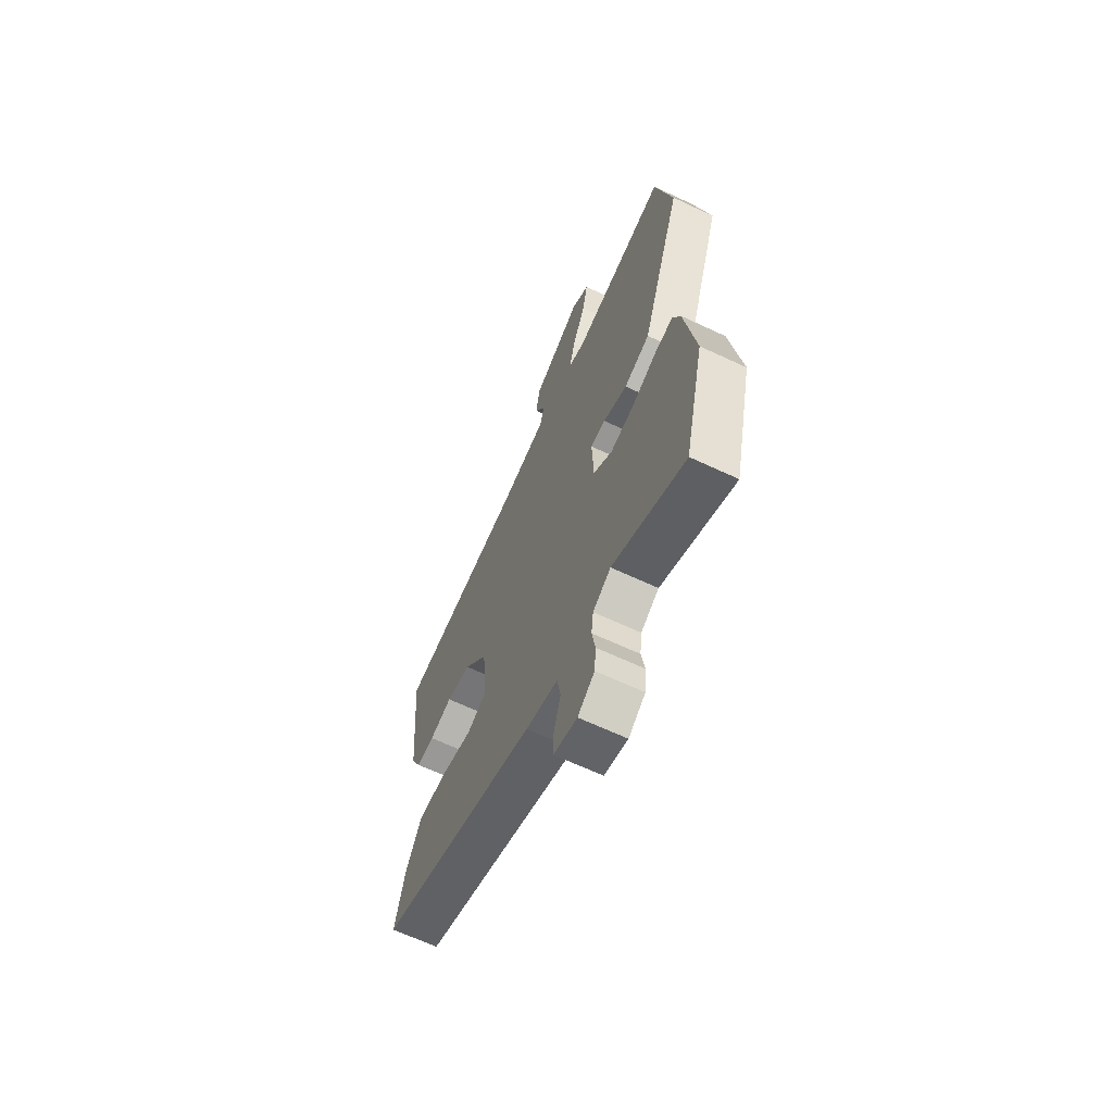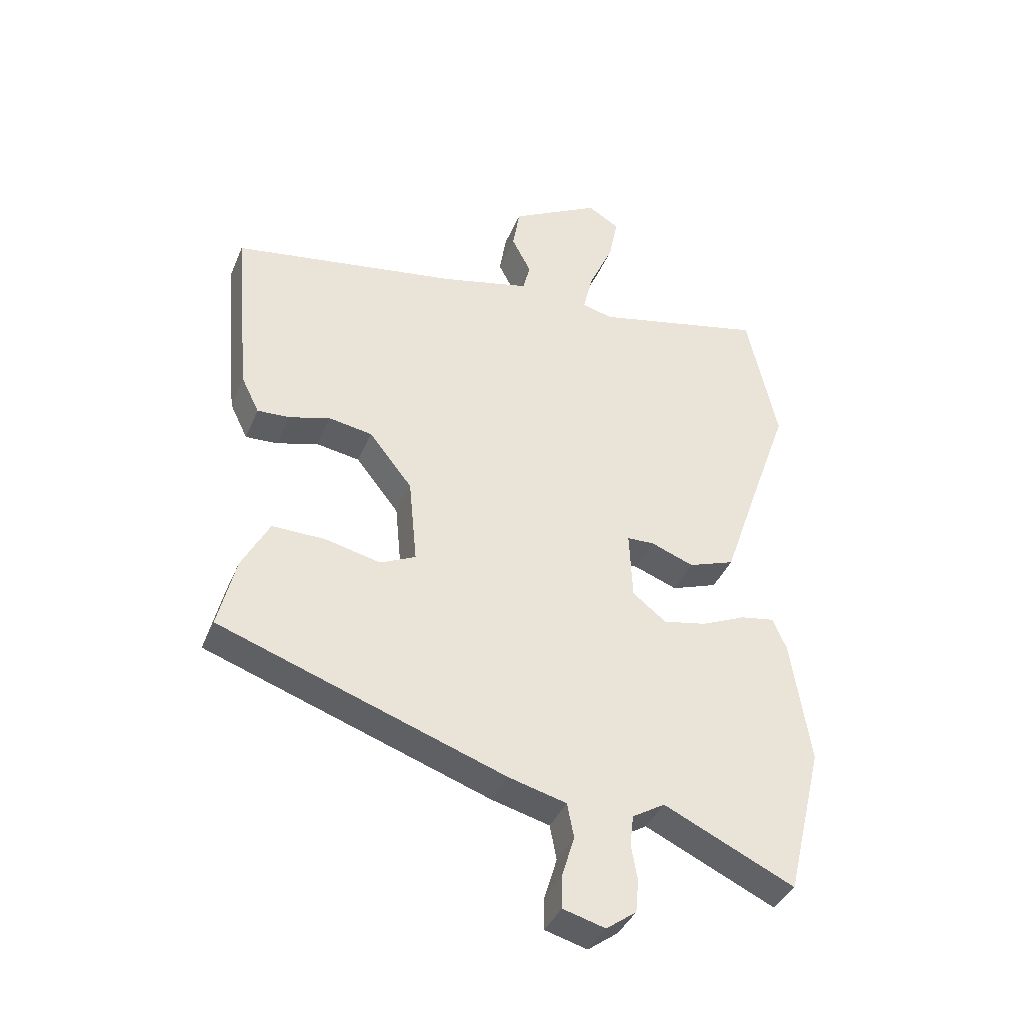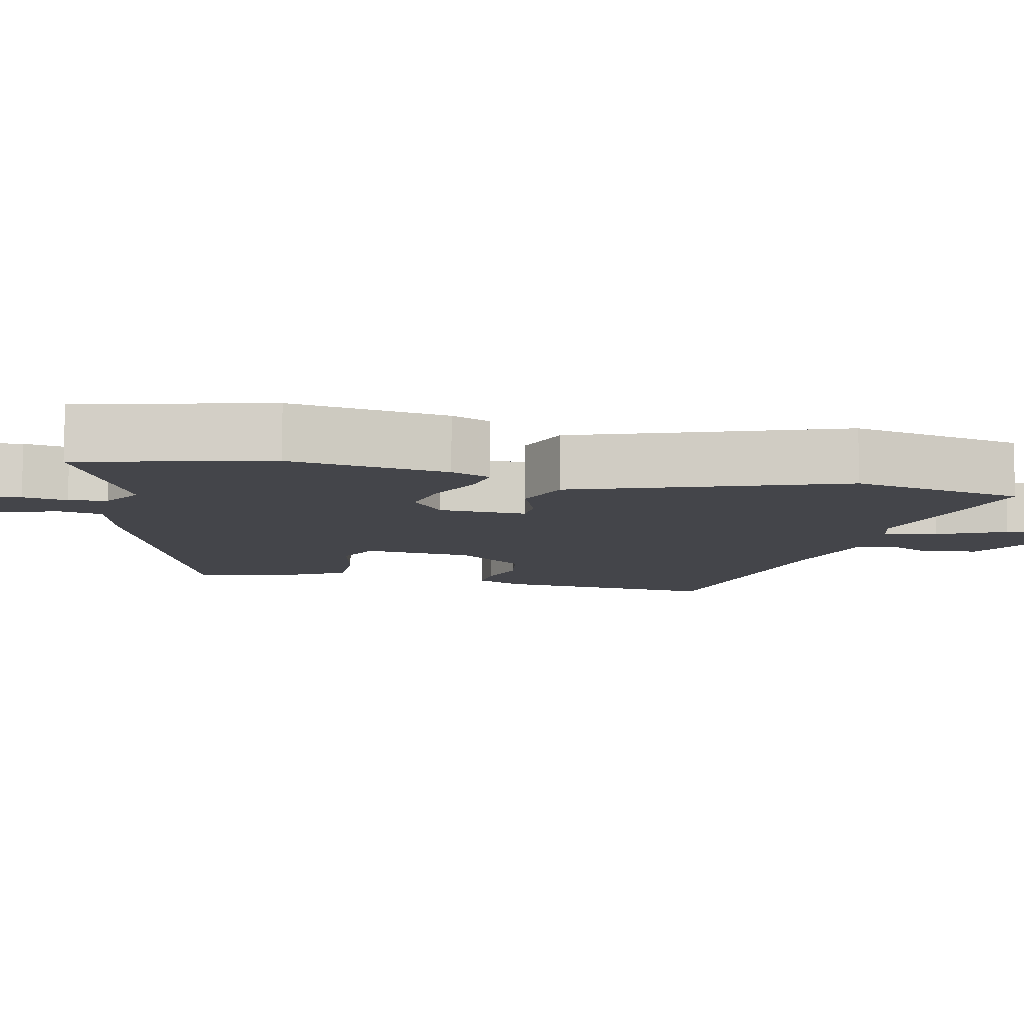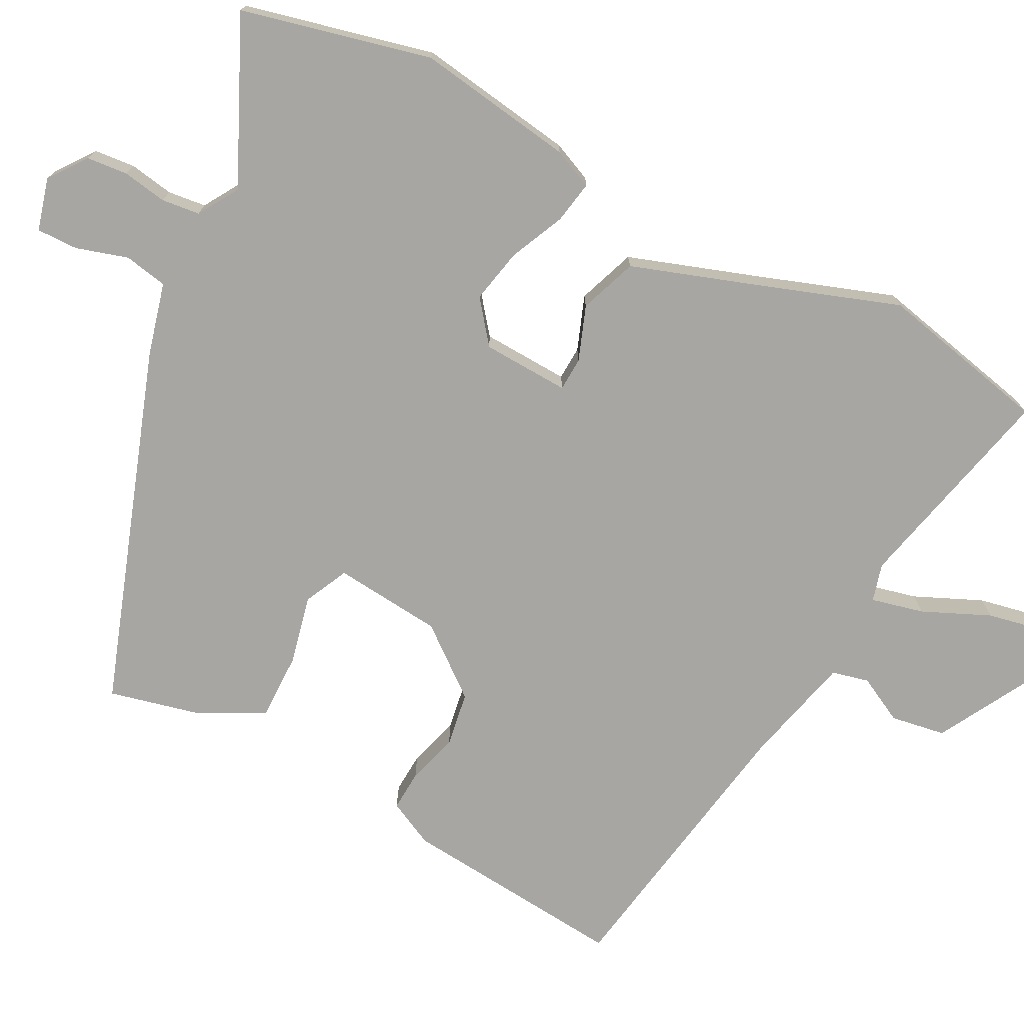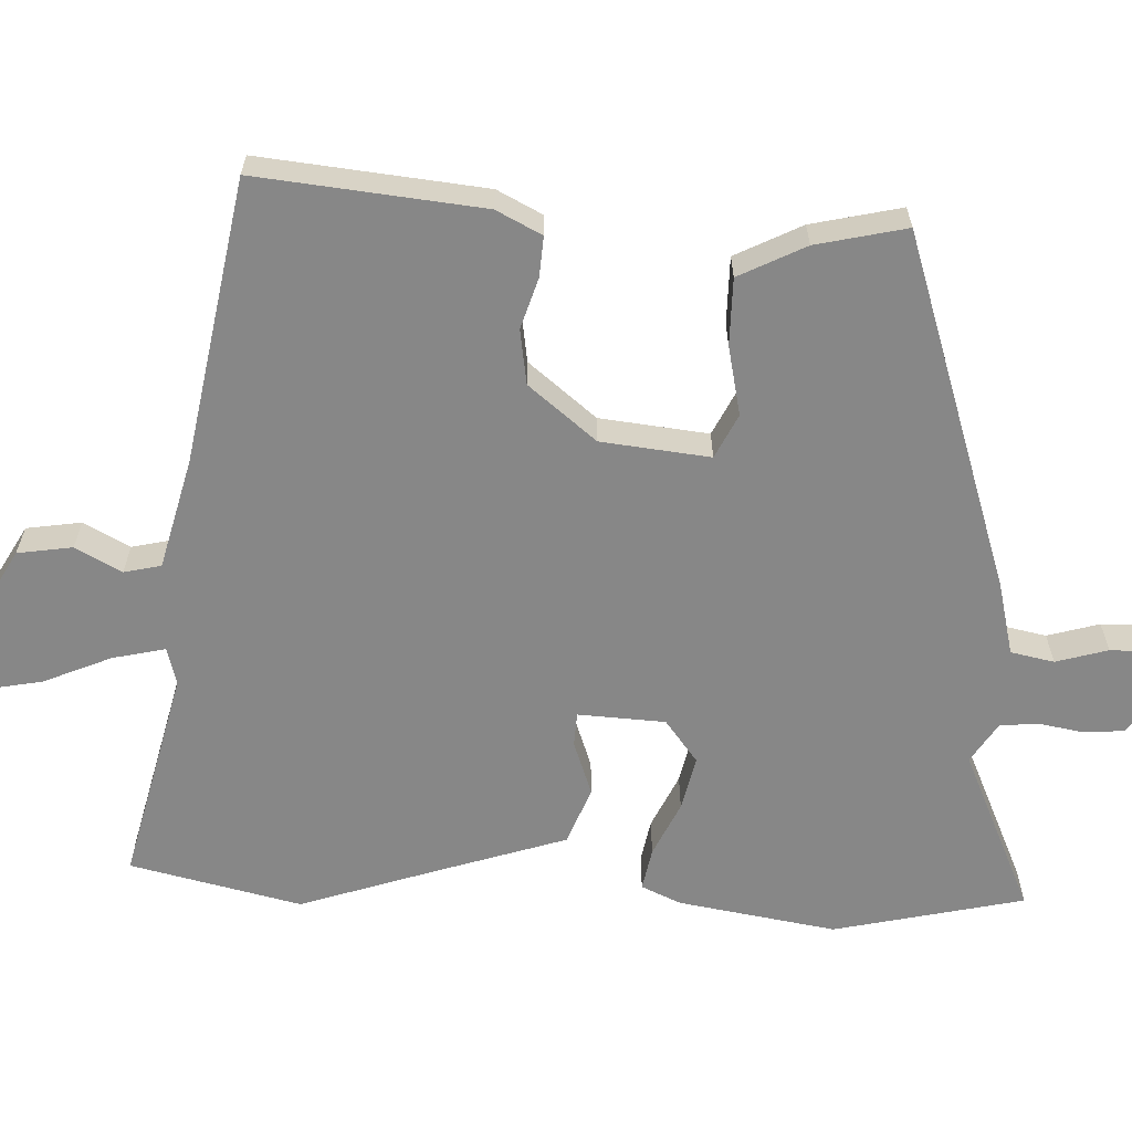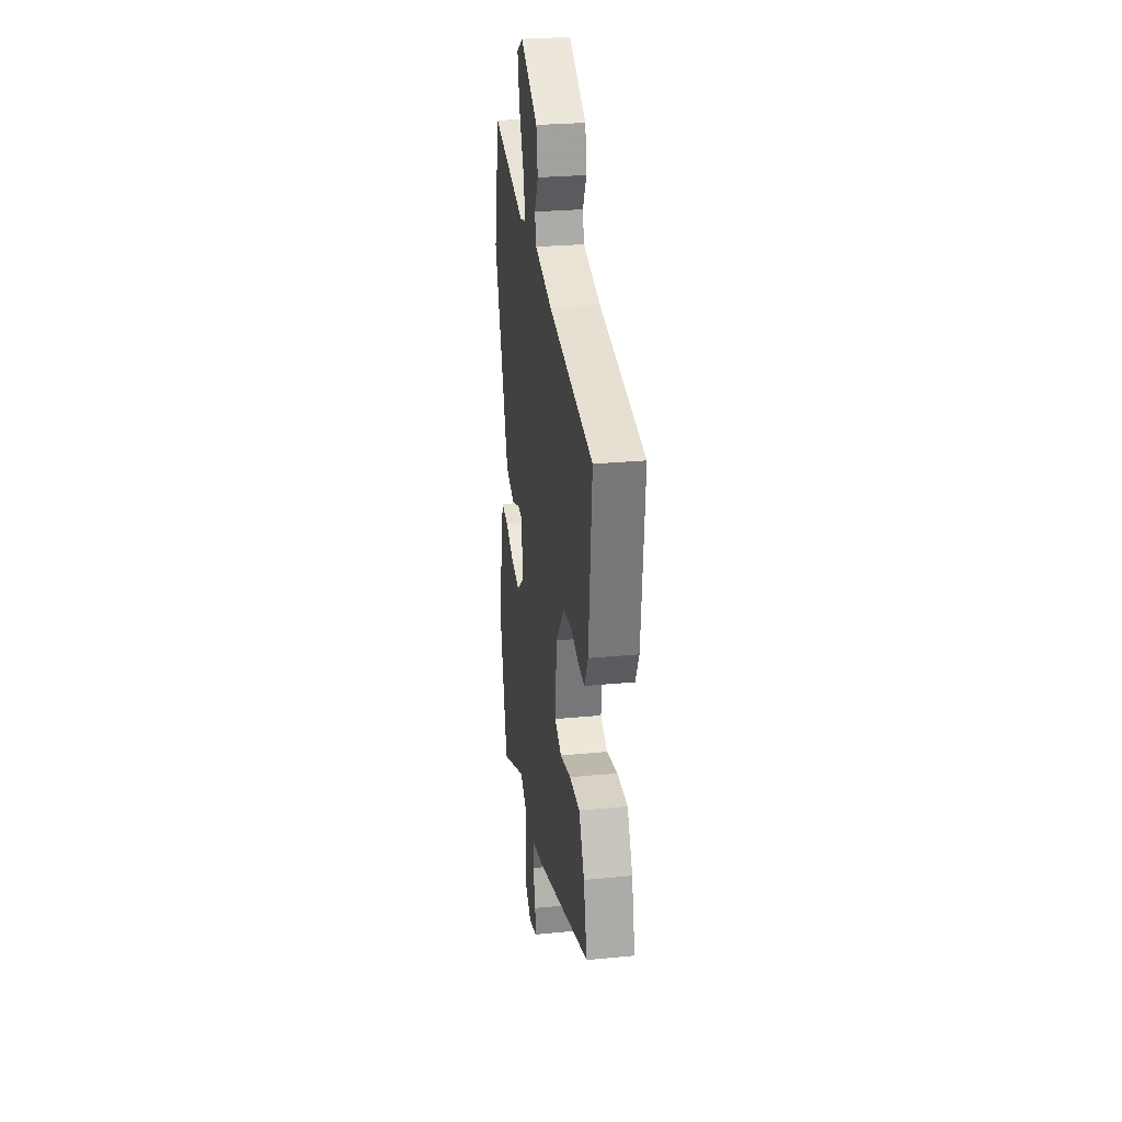
<metadata>
{"format":"obj","ext":"obj","renderer":"f3d","projection":"perspective","resolution":1024,"background":"white","views":[{"elev":-65.5,"azim":-115.2,"up":"+Z"},{"elev":-39.3,"azim":158.8,"up":"+Z"},{"elev":-9.3,"azim":-102.2,"up":"+Y"},{"elev":-74.1,"azim":-117.5,"up":"+Y"},{"elev":-62.5,"azim":86.9,"up":"+Y"},{"elev":27.9,"azim":81.7,"up":"+Z"}]}
</metadata>
<code>
v -0.531 0.07 0.358
v -0.481 0.07 0.587
v -0.195 0.07 0.521
v -0.145 0.07 0.535
v -0.162 0.07 0.605
v -0.202 0.07 0.695
v -0.218 0.07 0.773
v -0.165 0.07 0.805
v -0.016 0.07 0.723
v -0.004 0.07 0.65
v -0.036 0.07 0.588
v -0.024 0.07 0.539
v 0.124 0.07 0.503
v 0.503 0.07 0.44
v 0.476 0.07 0.139
v 0.446 0.07 0.078
v 0.392 0.07 0.081
v 0.324 0.07 0.101
v 0.251 0.07 0.089
v 0.179 0.07 -0.002
v 0.165 0.07 -0.147
v 0.224 0.07 -0.175
v 0.316 0.07 -0.154
v 0.405 0.07 -0.153
v 0.451 0.07 -0.241
v 0.48 0.07 -0.361
v 0.005 0.07 -0.526
v -0.091 0.07 -0.551
v -0.102 0.07 -0.609
v -0.081 0.07 -0.678
v -0.08 0.07 -0.733
v -0.15 0.07 -0.752
v -0.2 0.07 -0.715
v -0.205 0.07 -0.66
v -0.195 0.07 -0.601
v -0.201 0.07 -0.55
v -0.255 0.07 -0.517
v -0.472 0.07 -0.618
v -0.533 0.07 -0.365
v -0.501 0.07 -0.154
v -0.478 0.07 -0.101
v -0.421 0.07 -0.111
v -0.348 0.07 -0.144
v -0.275 0.07 -0.159
v -0.219 0.07 -0.115
v -0.214 0.07 0.001
v -0.259 0.07 0.003
v -0.331 0.07 -0.024
v -0.408 0.07 0.004
v -0.466 0.07 0.173
v -0.531 0 0.358
v -0.481 0 0.587
v -0.195 0 0.521
v -0.145 0 0.535
v -0.162 0 0.605
v -0.202 0 0.695
v -0.218 0 0.773
v -0.165 0 0.805
v -0.016 0 0.723
v -0.004 0 0.65
v -0.036 0 0.588
v -0.024 0 0.539
v 0.124 0 0.503
v 0.503 0 0.44
v 0.476 0 0.139
v 0.446 0 0.078
v 0.392 0 0.081
v 0.324 0 0.101
v 0.251 0 0.089
v 0.179 0 -0.002
v 0.165 0 -0.147
v 0.224 0 -0.175
v 0.316 0 -0.154
v 0.405 0 -0.153
v 0.451 0 -0.241
v 0.48 0 -0.361
v 0.005 0 -0.526
v -0.091 0 -0.551
v -0.102 0 -0.609
v -0.081 0 -0.678
v -0.08 0 -0.733
v -0.15 0 -0.752
v -0.2 0 -0.715
v -0.205 0 -0.66
v -0.195 0 -0.601
v -0.201 0 -0.55
v -0.255 0 -0.517
v -0.472 0 -0.618
v -0.533 0 -0.365
v -0.501 0 -0.154
v -0.478 0 -0.101
v -0.421 0 -0.111
v -0.348 0 -0.144
v -0.275 0 -0.159
v -0.219 0 -0.115
v -0.214 0 0.001
v -0.259 0 0.003
v -0.331 0 -0.024
v -0.408 0 0.004
v -0.466 0 0.173
f 47 48 49 50
f 46 47 50 1
f 40 41 42 43
f 40 43 44
f 37 38 39 40
f 36 37 40 44
f 32 33 34 35
f 32 35 36
f 29 30 31 32
f 28 29 32 36
f 22 23 24 25
f 22 25 26 27
f 15 16 17 18
f 13 14 15 18
f 12 13 18 19
f 8 9 10 11
f 8 11 12
f 5 6 7 8
f 4 5 8 12
f 3 4 12 19
f 46 1 2 3
f 28 36 44 45
f 28 45 46
f 21 22 27 28
f 20 21 28 46
f 3 19 20 46
f 100 99 98 97
f 51 100 97 96
f 93 92 91 90
f 94 93 90
f 90 89 88 87
f 94 90 87 86
f 85 84 83 82
f 86 85 82
f 82 81 80 79
f 86 82 79 78
f 75 74 73 72
f 77 76 75 72
f 68 67 66 65
f 68 65 64 63
f 69 68 63 62
f 61 60 59 58
f 62 61 58
f 58 57 56 55
f 62 58 55 54
f 69 62 54 53
f 53 52 51 96
f 95 94 86 78
f 96 95 78
f 78 77 72 71
f 96 78 71 70
f 96 70 69 53
f 1 51 52 2
f 2 52 53 3
f 3 53 54 4
f 4 54 55 5
f 5 55 56 6
f 6 56 57 7
f 7 57 58 8
f 8 58 59 9
f 9 59 60 10
f 10 60 61 11
f 11 61 62 12
f 12 62 63 13
f 13 63 64 14
f 14 64 65 15
f 15 65 66 16
f 16 66 67 17
f 17 67 68 18
f 18 68 69 19
f 19 69 70 20
f 20 70 71 21
f 21 71 72 22
f 22 72 73 23
f 23 73 74 24
f 24 74 75 25
f 25 75 76 26
f 26 76 77 27
f 27 77 78 28
f 28 78 79 29
f 29 79 80 30
f 30 80 81 31
f 31 81 82 32
f 32 82 83 33
f 33 83 84 34
f 34 84 85 35
f 35 85 86 36
f 36 86 87 37
f 37 87 88 38
f 38 88 89 39
f 39 89 90 40
f 40 90 91 41
f 41 91 92 42
f 42 92 93 43
f 43 93 94 44
f 44 94 95 45
f 45 95 96 46
f 46 96 97 47
f 47 97 98 48
f 48 98 99 49
f 49 99 100 50
f 50 100 51 1

</code>
